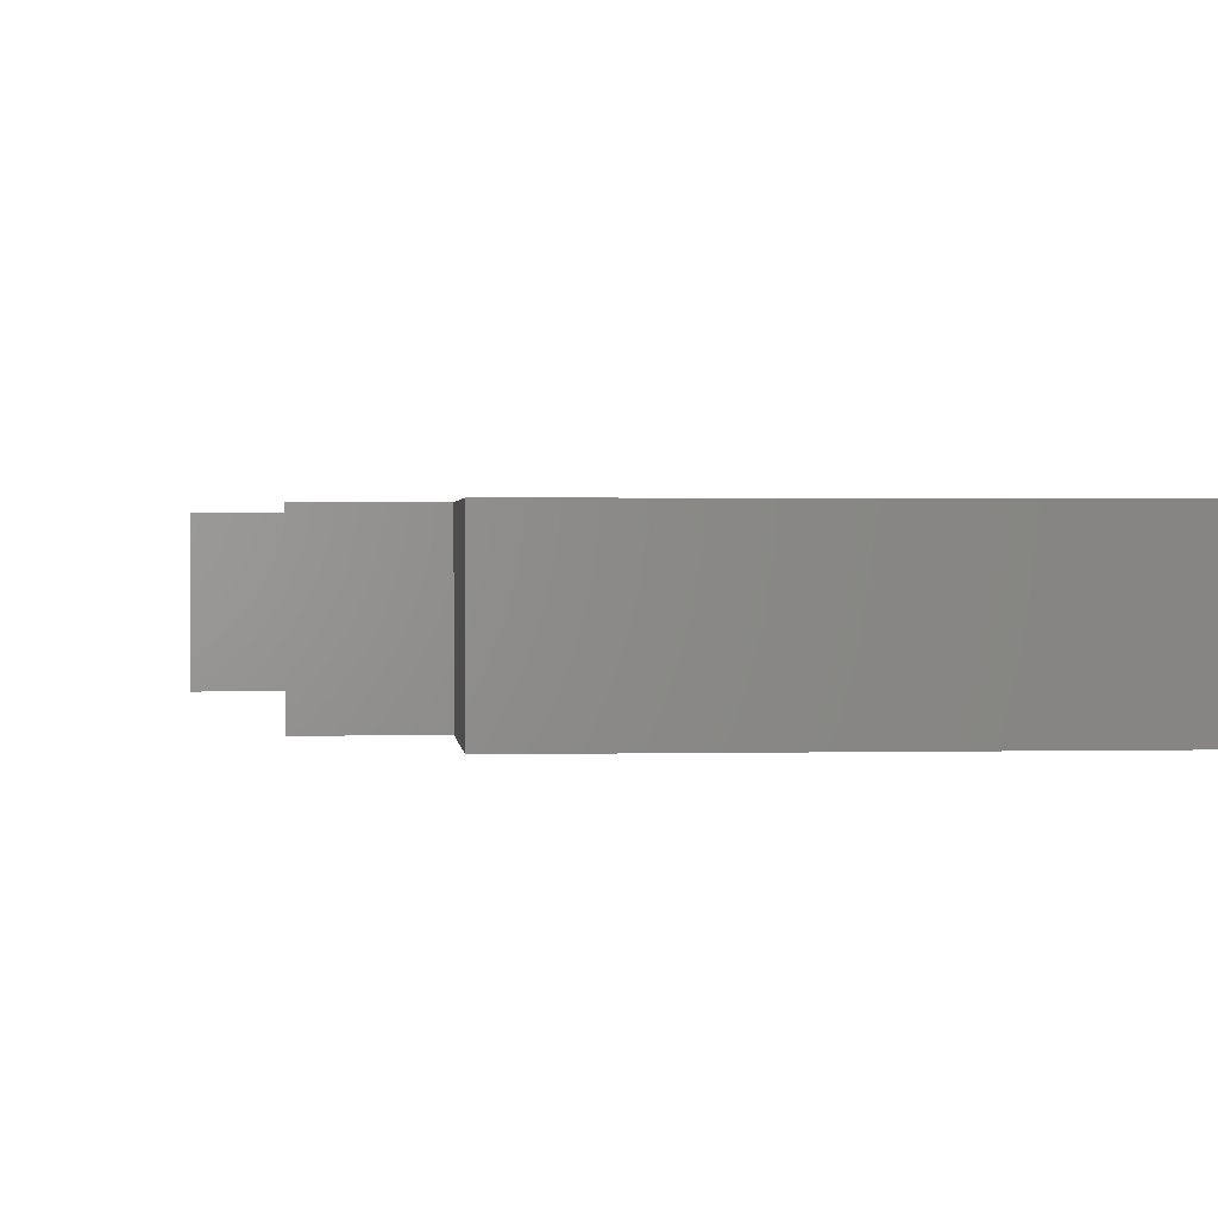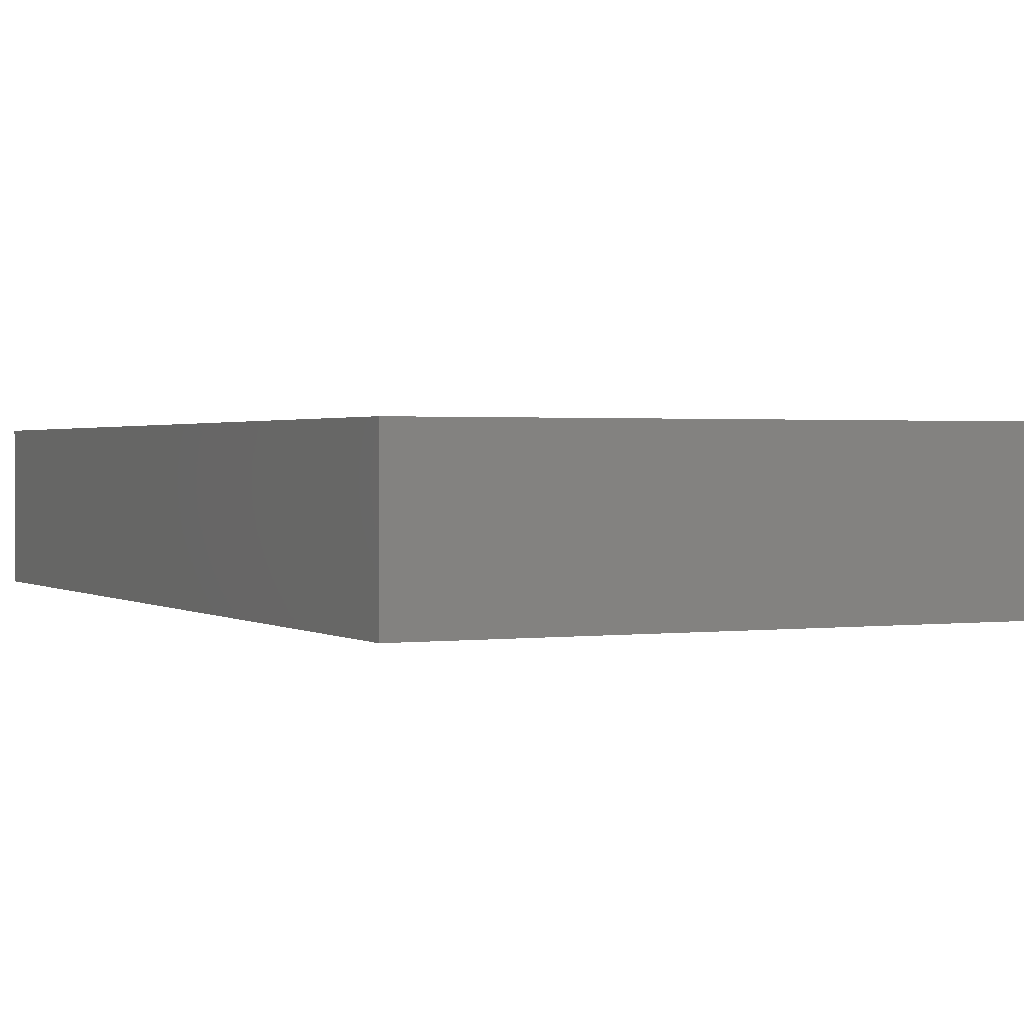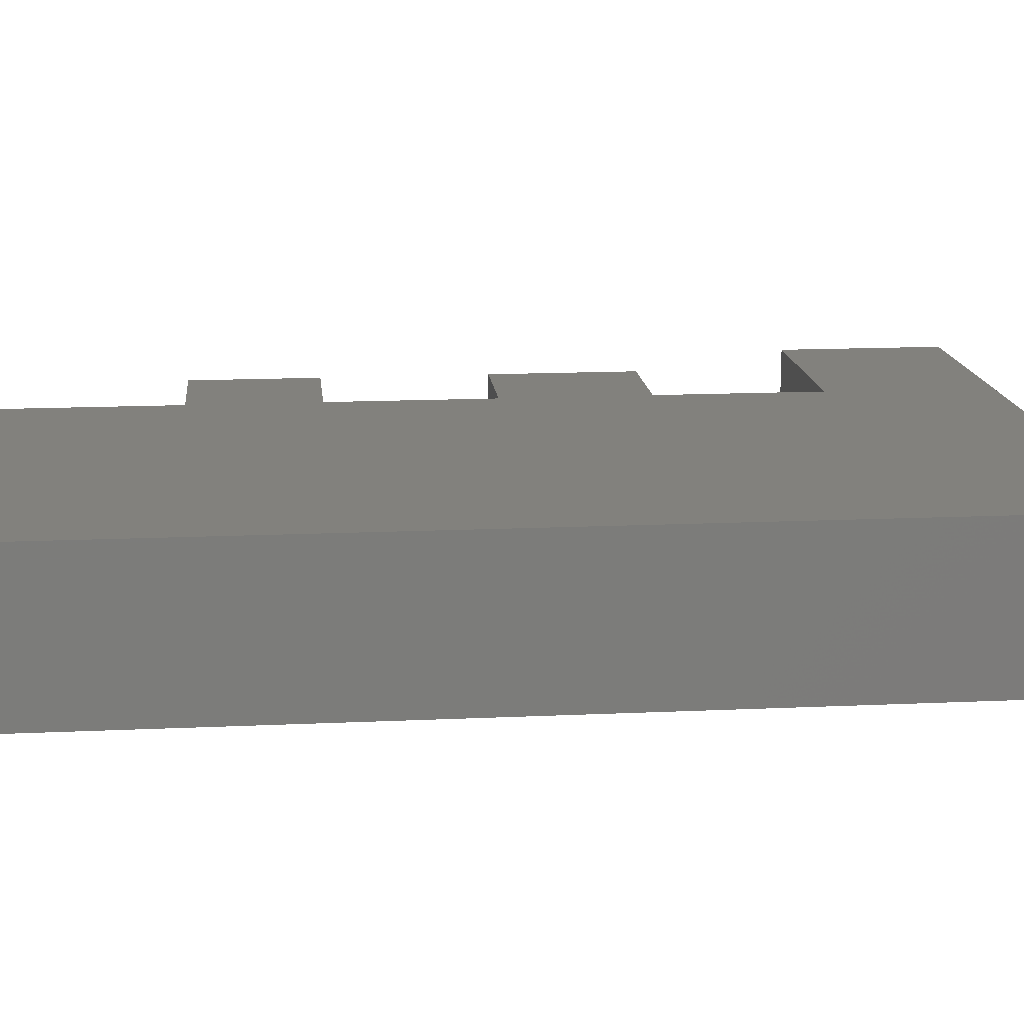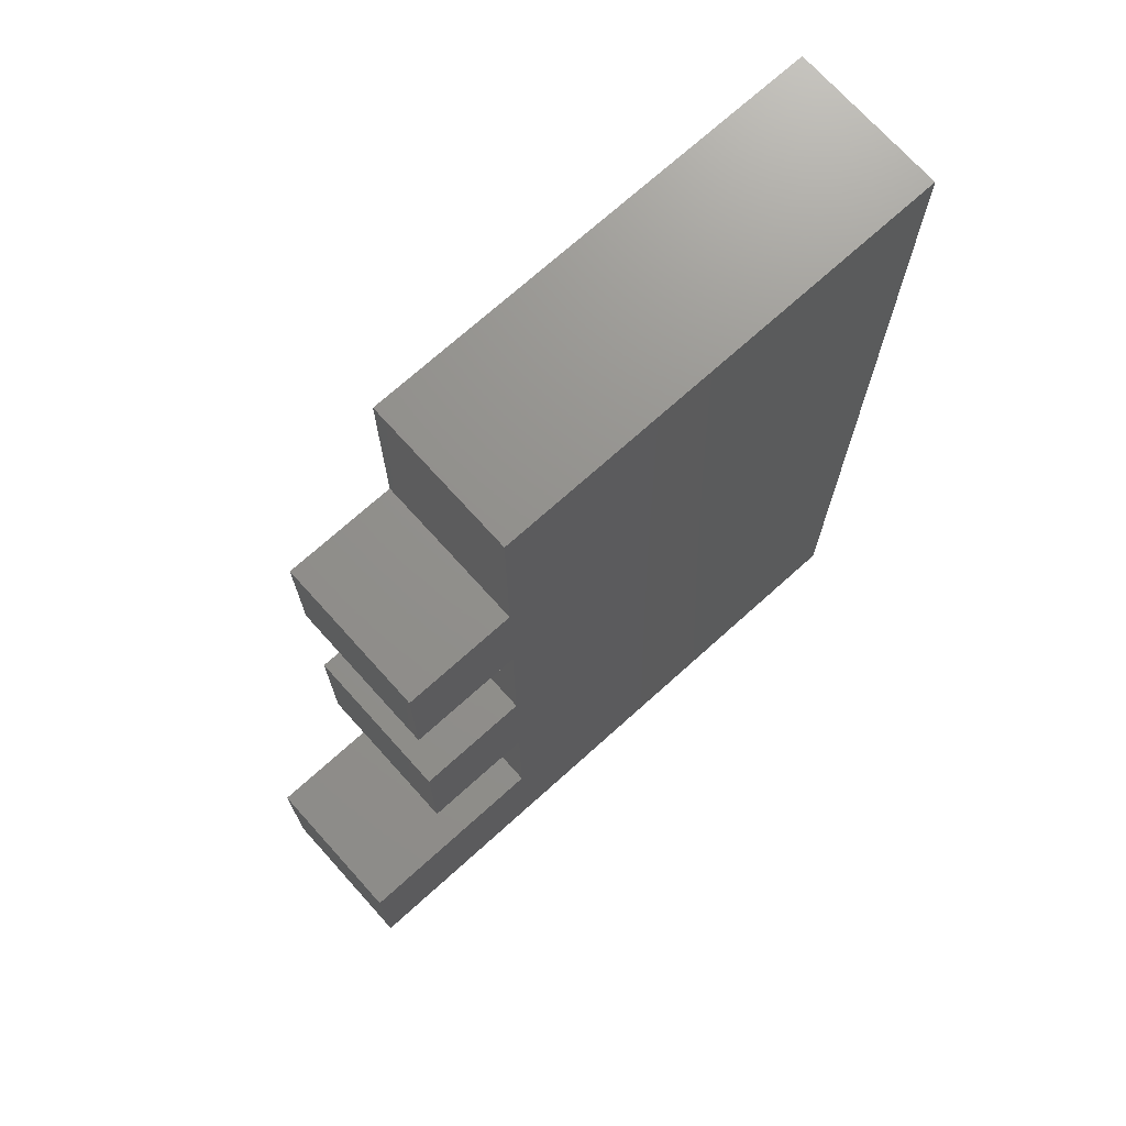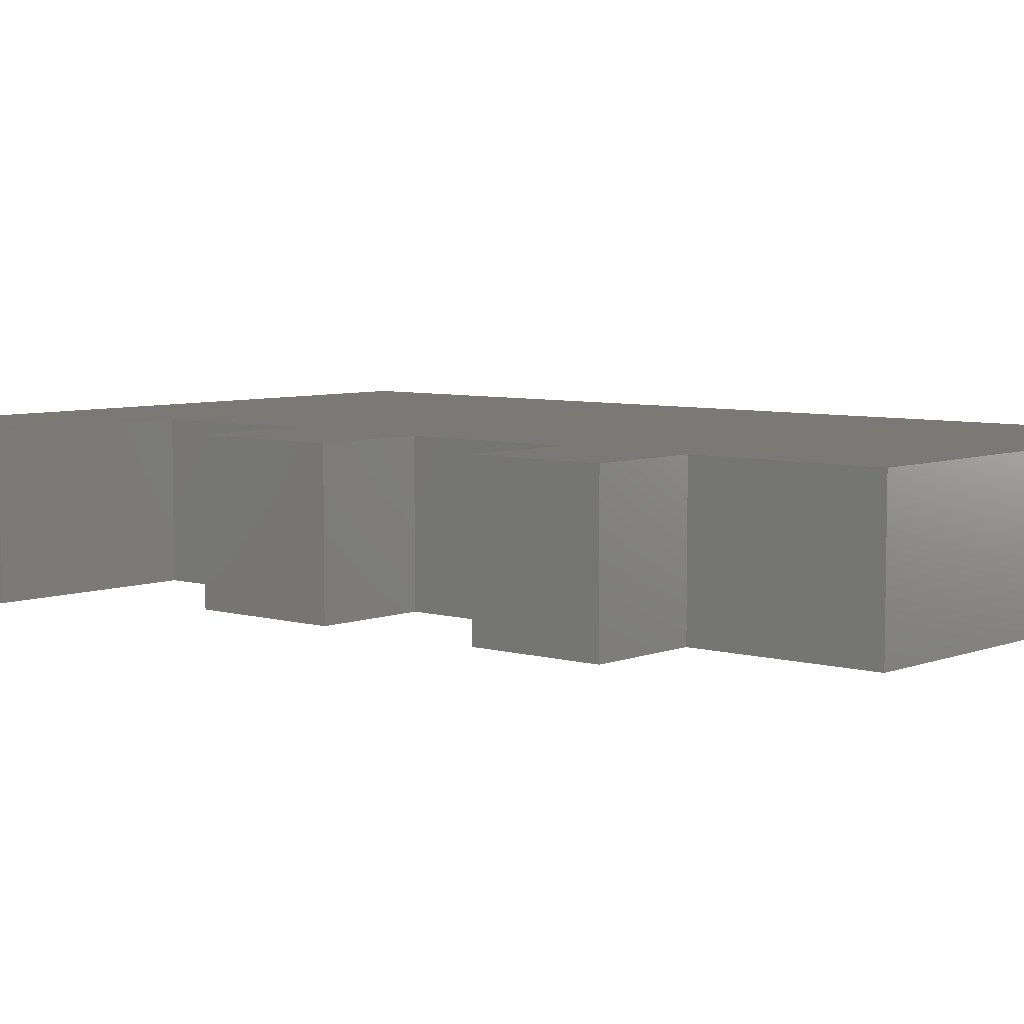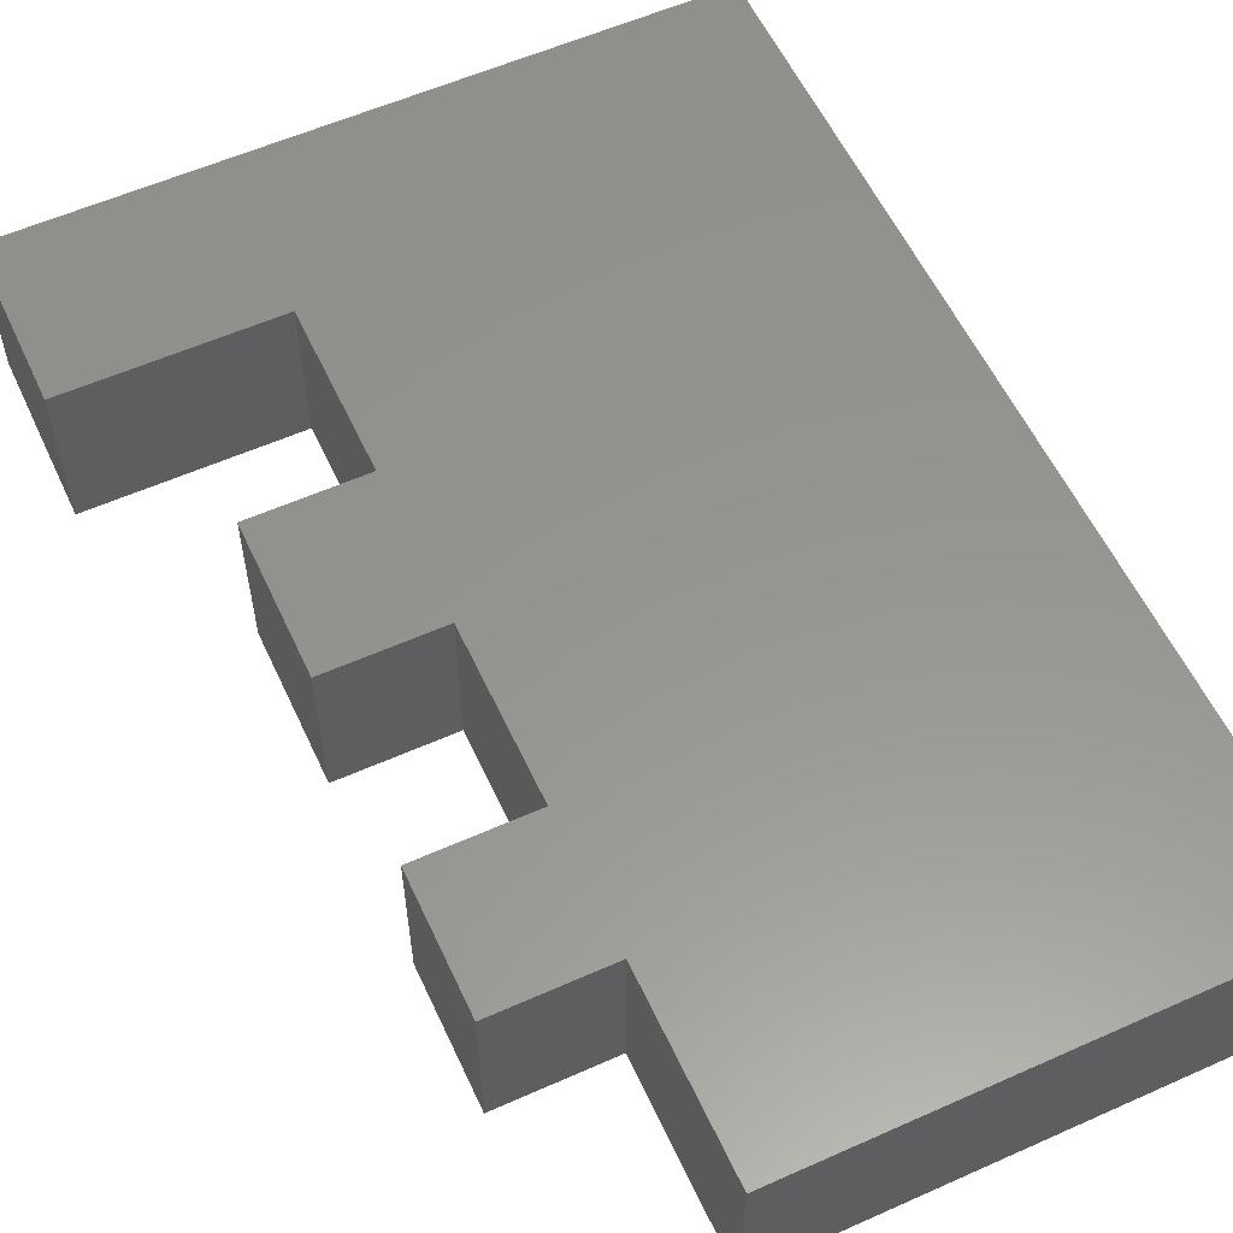
<metadata>
{"format":"stl","ext":"stl","renderer":"f3d","projection":"perspective","resolution":1024,"background":"white","views":[{"elev":1.2,"azim":-5.1,"up":"+Y"},{"elev":1.2,"azim":154.2,"up":"+Y"},{"elev":15.1,"azim":84.4,"up":"+Y"},{"elev":72.0,"azim":-42.0,"up":"+Z"},{"elev":6.1,"azim":-49.1,"up":"+Y"},{"elev":57.6,"azim":-24.8,"up":"+Y"}]}
</metadata>
<code>
# stl→obj: 56 verts, 80 faces
v 0.646 -0.01587 -0.04921
v -0.03968 -0.1587 -0.04921
v -0.03968 -0.01587 -0.04921
v 0.646 -0.1587 -0.04921
v -0.03968 -0.1587 0.1222
v -0.03968 -0.01587 0.1222
v 0.646 -0.01587 0.9413
v 0.646 -0.1587 0.9413
v -0.03968 0 -0.04921
v 0.646 0 -0.04921
v 0.1698 -0.1587 0.1222
v 0.1698 -0.1587 0.2937
v 0.1698 -0.1587 0.446
v 0.05556 -0.1587 0.446
v 0.05556 -0.1587 0.2937
v 0.1698 -0.1587 0.7508
v 0.05556 -0.1587 0.7508
v 0.05556 -0.1587 0.6175
v 0.1698 -0.1587 0.6175
v 0.1698 -0.1587 0.9413
v 0.1698 -0.01587 0.1222
v -0.03968 0 0.1222
v 0.1698 -0.01587 0.9413
v 0.646 0 0.9413
v 0.1698 1.041e-17 0.1222
v -0.03968 1.041e-17 -0.04921
v -0.03968 1.041e-17 0.1222
v 0.646 1.041e-17 -0.04921
v 0.1698 1.041e-17 0.2937
v 0.1698 1.041e-17 0.446
v 0.05556 1.041e-17 0.2937
v 0.05556 1.041e-17 0.446
v 0.1698 1.041e-17 0.7508
v 0.05556 1.041e-17 0.6175
v 0.05556 1.041e-17 0.7508
v 0.1698 1.041e-17 0.6175
v 0.646 1.041e-17 0.9413
v 0.1698 1.041e-17 0.9413
v 0.1698 -0.01587 0.7508
v 0.05556 -0.01587 0.7508
v 0.05556 -0.01587 0.6175
v 0.1698 -0.01587 0.6175
v 0.1698 -0.01587 0.446
v 0.05556 -0.01587 0.446
v 0.05556 -0.01587 0.2937
v 0.1698 -0.01587 0.2937
v 0.1698 0 0.1222
v 0.1698 0 0.9413
v 0.1698 0 0.7508
v 0.05556 0 0.7508
v 0.05556 0 0.6175
v 0.1698 0 0.6175
v 0.1698 0 0.446
v 0.05556 0 0.446
v 0.05556 0 0.2937
v 0.1698 0 0.2937
f 1 2 3
f 1 4 2
f 3 5 6
f 3 2 5
f 7 4 1
f 7 8 4
f 1 3 9
f 1 9 10
f 11 5 2
f 4 12 11
f 4 11 2
f 13 14 15
f 13 15 12
f 13 12 4
f 16 17 18
f 16 18 19
f 8 20 16
f 8 19 13
f 8 13 4
f 8 16 19
f 6 11 21
f 6 5 11
f 3 6 22
f 3 22 9
f 23 8 7
f 23 20 8
f 7 1 10
f 7 10 24
f 25 26 27
f 28 25 29
f 28 26 25
f 30 31 32
f 30 29 31
f 30 28 29
f 33 34 35
f 33 36 34
f 37 33 38
f 37 30 36
f 37 28 30
f 37 36 33
f 39 20 23
f 39 16 20
f 40 16 39
f 40 17 16
f 41 17 40
f 41 18 17
f 42 18 41
f 42 19 18
f 43 19 42
f 43 13 19
f 44 13 43
f 44 14 13
f 45 14 44
f 45 15 14
f 46 15 45
f 46 12 15
f 21 12 46
f 21 11 12
f 6 21 47
f 6 47 22
f 23 7 24
f 23 24 48
f 39 23 48
f 39 48 49
f 40 39 49
f 40 49 50
f 41 40 50
f 41 50 51
f 42 41 51
f 42 51 52
f 43 42 52
f 43 52 53
f 44 43 53
f 44 53 54
f 45 44 54
f 45 54 55
f 46 45 55
f 46 55 56
f 21 46 56
f 21 56 47

</code>
